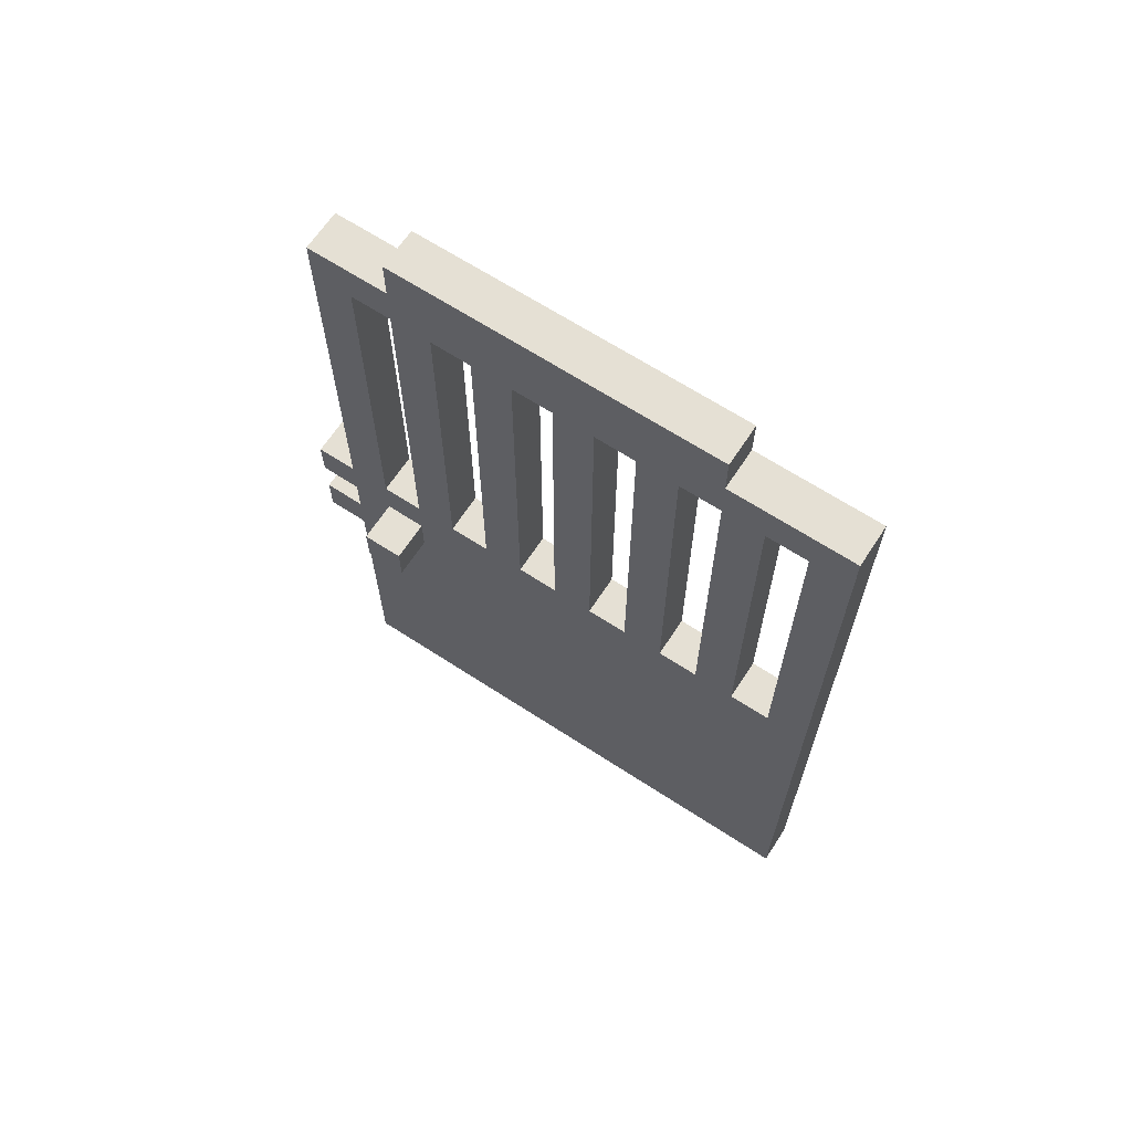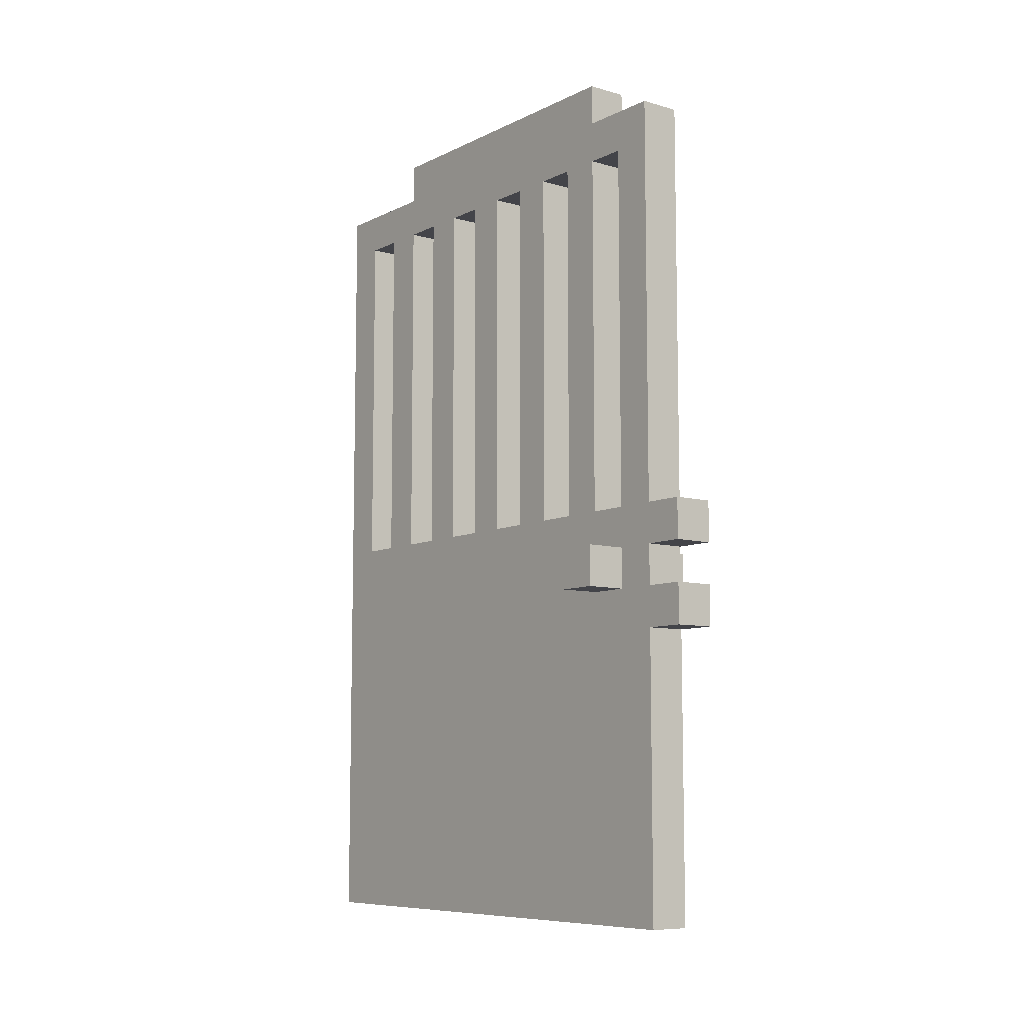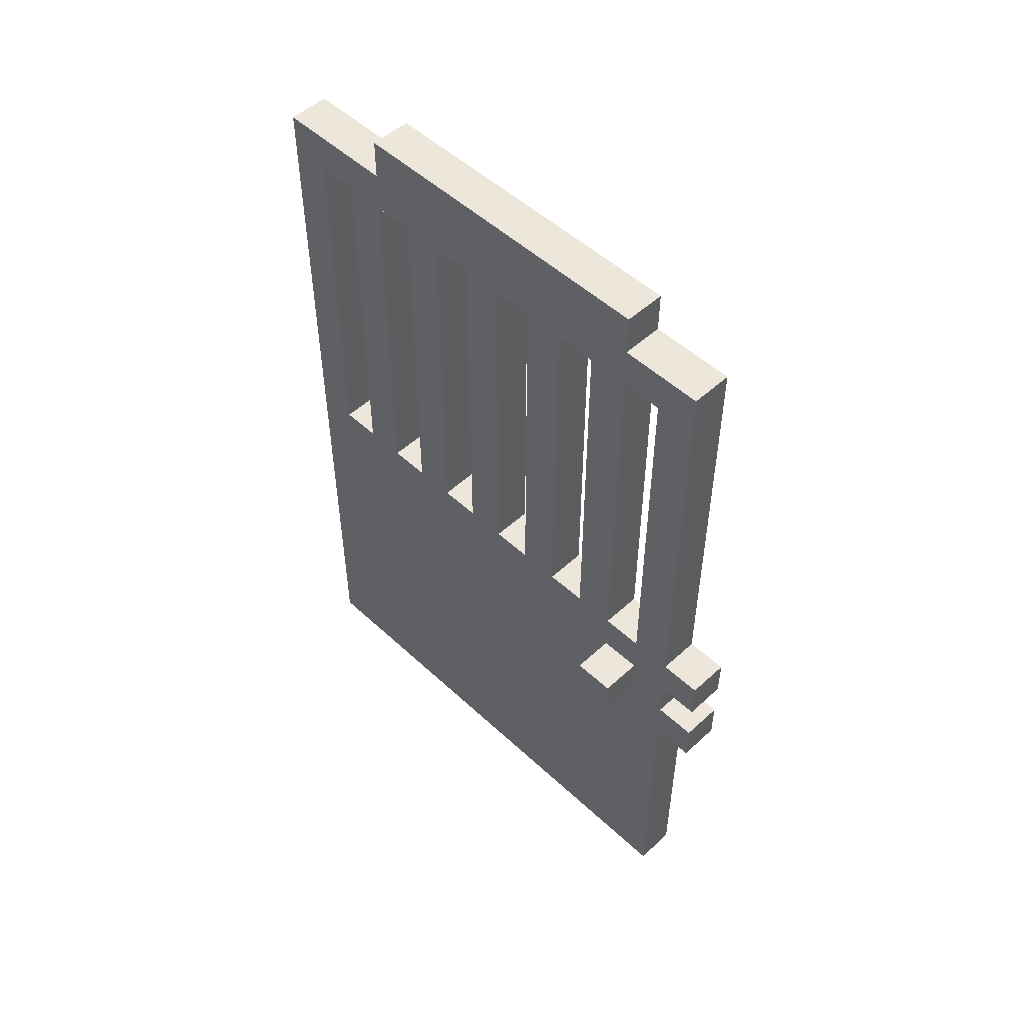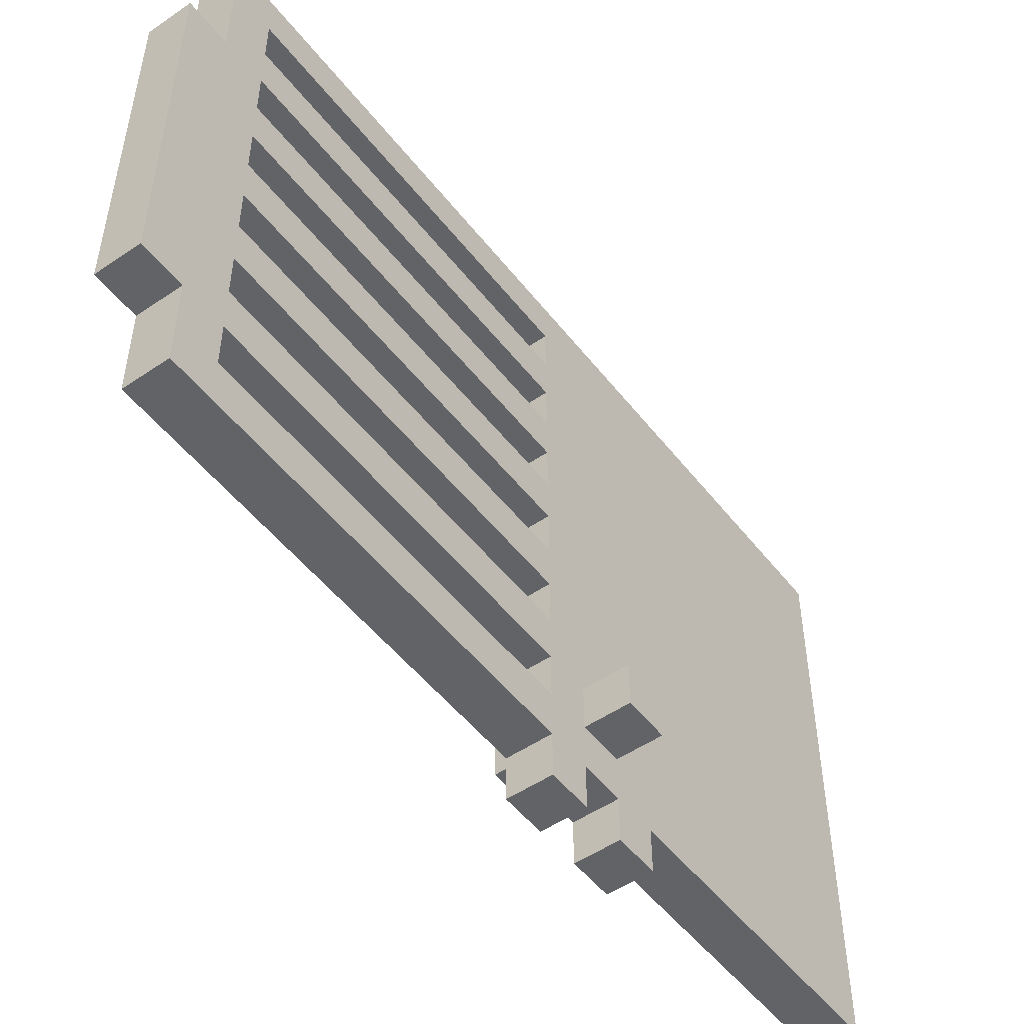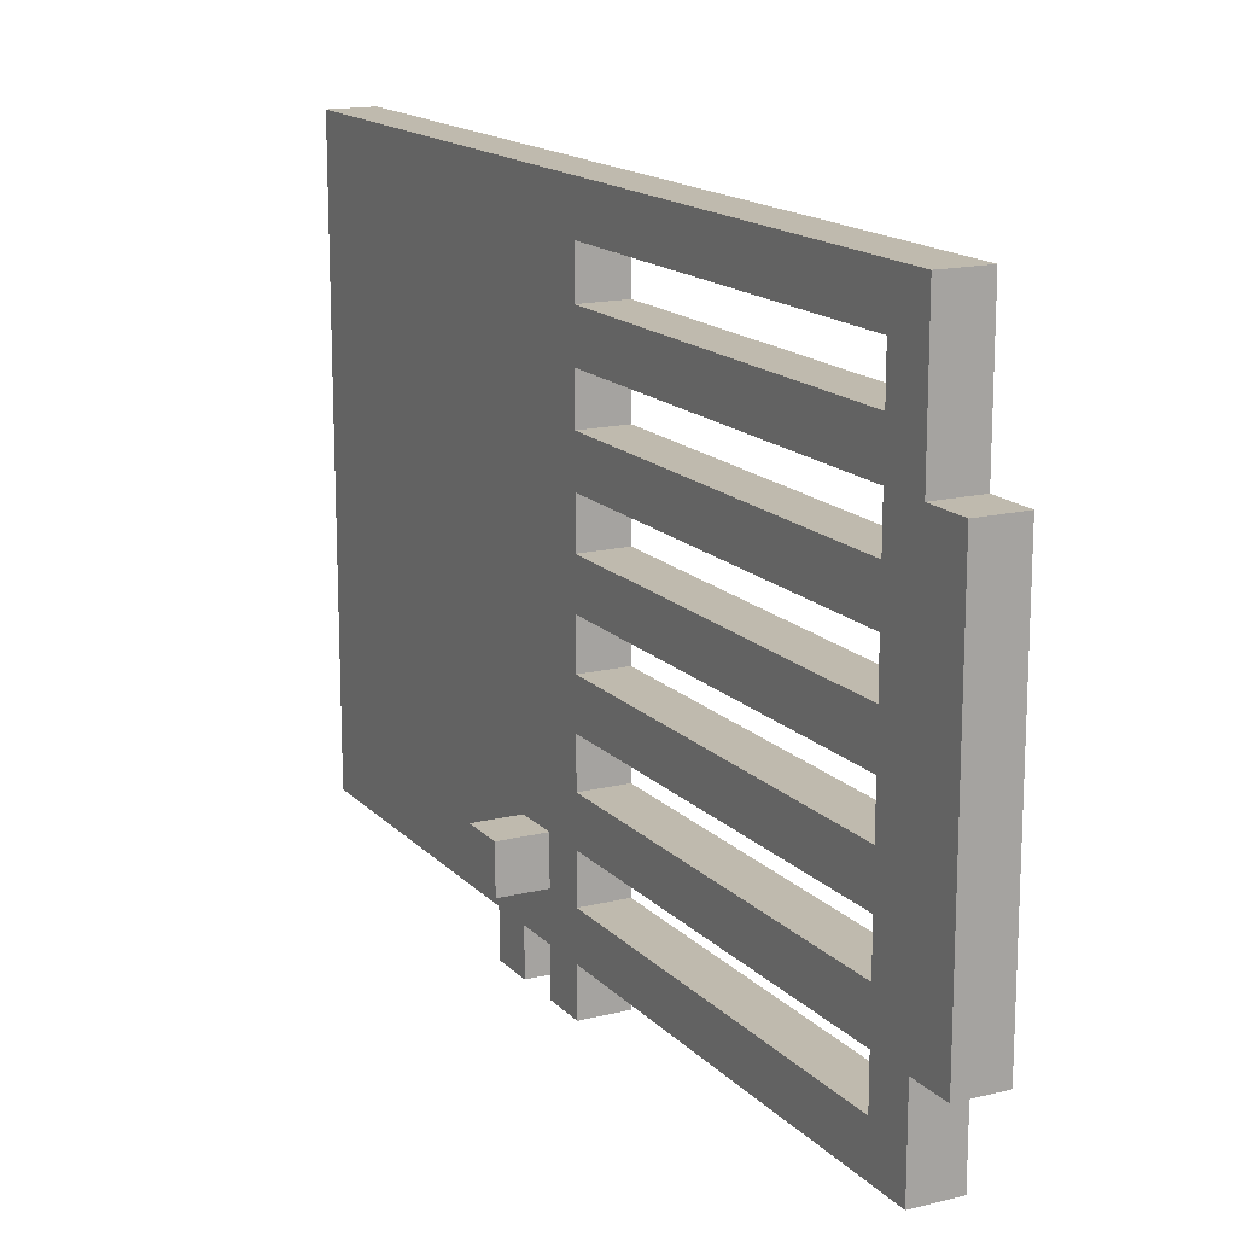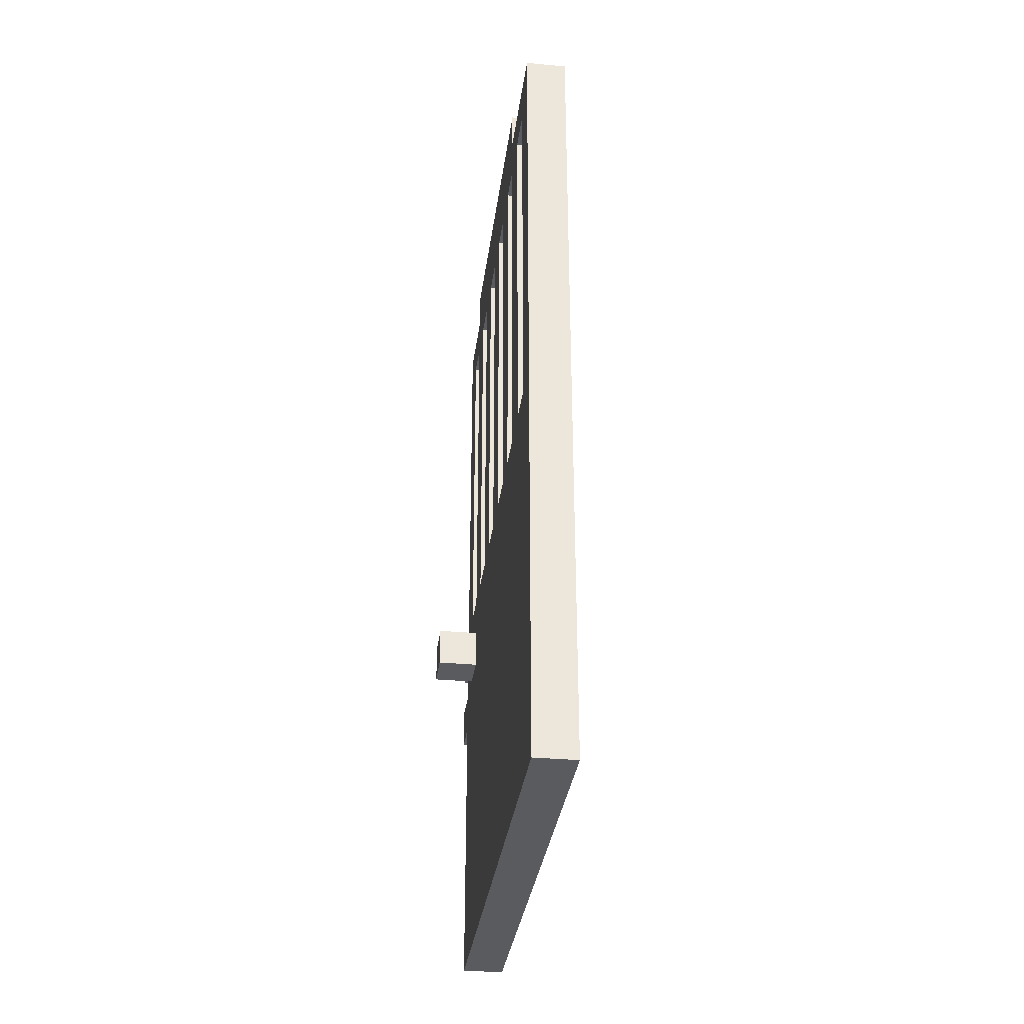
<metadata>
{"format":"obj","ext":"obj","renderer":"f3d","projection":"perspective","resolution":1024,"background":"white","views":[{"elev":65.9,"azim":-56.8,"up":"+Y"},{"elev":-8.4,"azim":142.4,"up":"+Y"},{"elev":51.4,"azim":135.2,"up":"+Y"},{"elev":-51.0,"azim":-143.3,"up":"+Z"},{"elev":15.8,"azim":152.5,"up":"+Z"},{"elev":-33.0,"azim":-7.3,"up":"+Y"}]}
</metadata>
<code>
o
v 6.8 -1 2.5
v 6.8 -1 2.4
v 6.8 -0.9 2.5
v 6.8 -0.9 2.4
v 6.9 -1.8 3.6
v 6.9 -1.8 2.3
v 6.9 -1.1 2.3
v 6.9 -1.1 2.2
v 6.9 -1 2.5
v 6.9 -1 2.4
v 6.9 -1 2.3
v 6.9 -1 2.2
v 6.9 -0.9 2.5
v 6.9 -0.9 2.4
v 6.9 -0.9 2.3
v 6.9 -0.9 2.2
v 6.9 -0.8 3.5
v 6.9 -0.8 3.4
v 6.9 -0.8 3.3
v 6.9 -0.8 3.2
v 6.9 -0.8 3.1
v 6.9 -0.8 3
v 6.9 -0.8 2.9
v 6.9 -0.8 2.8
v 6.9 -0.8 2.7
v 6.9 -0.8 2.6
v 6.9 -0.8 2.5
v 6.9 -0.8 2.4
v 6.9 -0.8 2.3
v 6.9 -0.8 2.2
v 6.9 0.1 3.5
v 6.9 0.1 3.4
v 6.9 0.1 3.3
v 6.9 0.1 3.2
v 6.9 0.1 3.1
v 6.9 0.1 3
v 6.9 0.1 2.9
v 6.9 0.1 2.8
v 6.9 0.1 2.7
v 6.9 0.1 2.6
v 6.9 0.1 2.5
v 6.9 0.1 2.4
v 6.9 0.2 3.6
v 6.9 0.2 3.3
v 6.9 0.2 2.5
v 6.9 0.2 2.3
v 6.9 0.3 3.3
v 6.9 0.3 2.5
v 7 -1.8 3.6
v 7 -1.8 2.3
v 7 -1.1 2.3
v 7 -1.1 2.2
v 7 -1 2.5
v 7 -1 2.4
v 7 -1 2.3
v 7 -1 2.2
v 7 -0.9 2.5
v 7 -0.9 2.4
v 7 -0.9 2.3
v 7 -0.9 2.2
v 7 -0.8 3.5
v 7 -0.8 3.4
v 7 -0.8 3.3
v 7 -0.8 3.2
v 7 -0.8 3.1
v 7 -0.8 3
v 7 -0.8 2.9
v 7 -0.8 2.8
v 7 -0.8 2.7
v 7 -0.8 2.6
v 7 -0.8 2.5
v 7 -0.8 2.4
v 7 -0.8 2.3
v 7 -0.8 2.2
v 7 0.1 3.5
v 7 0.1 3.4
v 7 0.1 3.3
v 7 0.1 3.2
v 7 0.1 3.1
v 7 0.1 3
v 7 0.1 2.9
v 7 0.1 2.8
v 7 0.1 2.7
v 7 0.1 2.6
v 7 0.1 2.5
v 7 0.1 2.4
v 7 0.2 3.6
v 7 0.2 3.3
v 7 0.2 2.5
v 7 0.2 2.3
v 7 0.3 3.3
v 7 0.3 2.5
v 7.1 -1 2.5
v 7.1 -1 2.4
v 7.1 -0.9 2.5
v 7.1 -0.9 2.4
v 6.9 -1.8 3.6
v 6.9 0.2 3.6
v 7 -1.8 3.6
v 7 0.2 3.6
v 6.9 -0.8 3.4
v 6.9 0.1 3.4
v 7 -0.8 3.4
v 7 0.1 3.4
v 6.9 0.2 3.3
v 6.9 0.3 3.3
v 7 0.2 3.3
v 7 0.3 3.3
v 6.9 -0.8 3.2
v 6.9 0.1 3.2
v 7 -0.8 3.2
v 7 0.1 3.2
v 6.9 -0.8 3
v 6.9 0.1 3
v 7 -0.8 3
v 7 0.1 3
v 6.9 -0.8 2.8
v 6.9 0.1 2.8
v 7 -0.8 2.8
v 7 0.1 2.8
v 6.9 -0.8 2.6
v 6.9 0.1 2.6
v 7 -0.8 2.6
v 7 0.1 2.6
v 6.8 -1 2.5
v 6.8 -0.9 2.5
v 6.9 -1 2.5
v 6.9 -0.9 2.5
v 7 -1 2.5
v 7 -0.9 2.5
v 7.1 -1 2.5
v 7.1 -0.9 2.5
v 6.9 -0.8 2.4
v 6.9 0.1 2.4
v 7 -0.8 2.4
v 7 0.1 2.4
v 6.9 -0.8 3.5
v 6.9 0.1 3.5
v 7 -0.8 3.5
v 7 0.1 3.5
v 6.9 -0.8 3.3
v 6.9 0.1 3.3
v 7 -0.8 3.3
v 7 0.1 3.3
v 6.9 -0.8 3.1
v 6.9 0.1 3.1
v 7 -0.8 3.1
v 7 0.1 3.1
v 6.9 -0.8 2.9
v 6.9 0.1 2.9
v 7 -0.8 2.9
v 7 0.1 2.9
v 6.9 -0.8 2.7
v 6.9 0.1 2.7
v 7 -0.8 2.7
v 7 0.1 2.7
v 6.9 -0.8 2.5
v 6.9 0.1 2.5
v 6.9 0.2 2.5
v 6.9 0.3 2.5
v 7 -0.8 2.5
v 7 0.1 2.5
v 7 0.2 2.5
v 7 0.3 2.5
v 6.8 -1 2.4
v 6.8 -0.9 2.4
v 6.9 -1 2.4
v 6.9 -0.9 2.4
v 7 -1 2.4
v 7 -0.9 2.4
v 7.1 -1 2.4
v 7.1 -0.9 2.4
v 6.9 -1.8 2.3
v 6.9 -1.1 2.3
v 6.9 -1 2.3
v 6.9 -0.9 2.3
v 6.9 -0.8 2.3
v 6.9 0.2 2.3
v 7 -1.8 2.3
v 7 -1.1 2.3
v 7 -1 2.3
v 7 -0.9 2.3
v 7 -0.8 2.3
v 7 0.2 2.3
v 6.9 -1.1 2.2
v 6.9 -1 2.2
v 6.9 -0.9 2.2
v 6.9 -0.8 2.2
v 7 -1.1 2.2
v 7 -1 2.2
v 7 -0.9 2.2
v 7 -0.8 2.2
v 6.9 -1.8 3.6
v 7 -1.8 3.6
v 6.9 -1.8 2.3
v 7 -1.8 2.3
v 6.9 -1.1 2.3
v 7 -1.1 2.3
v 6.9 -1.1 2.2
v 7 -1.1 2.2
v 6.8 -1 2.5
v 6.9 -1 2.5
v 7 -1 2.5
v 7.1 -1 2.5
v 6.8 -1 2.4
v 6.9 -1 2.4
v 7 -1 2.4
v 7.1 -1 2.4
v 6.9 -0.9 2.3
v 7 -0.9 2.3
v 6.9 -0.9 2.2
v 7 -0.9 2.2
v 6.9 0.1 3.5
v 7 0.1 3.5
v 6.9 0.1 3.4
v 7 0.1 3.4
v 6.9 0.1 3.3
v 7 0.1 3.3
v 6.9 0.1 3.2
v 7 0.1 3.2
v 6.9 0.1 3.1
v 7 0.1 3.1
v 6.9 0.1 3
v 7 0.1 3
v 6.9 0.1 2.9
v 7 0.1 2.9
v 6.9 0.1 2.8
v 7 0.1 2.8
v 6.9 0.1 2.7
v 7 0.1 2.7
v 6.9 0.1 2.6
v 7 0.1 2.6
v 6.9 0.1 2.5
v 7 0.1 2.5
v 6.9 0.1 2.4
v 7 0.1 2.4
v 6.9 -1 2.3
v 7 -1 2.3
v 6.9 -1 2.2
v 7 -1 2.2
v 6.8 -0.9 2.5
v 6.9 -0.9 2.5
v 7 -0.9 2.5
v 7.1 -0.9 2.5
v 6.8 -0.9 2.4
v 6.9 -0.9 2.4
v 7 -0.9 2.4
v 7.1 -0.9 2.4
v 6.9 -0.8 3.5
v 7 -0.8 3.5
v 6.9 -0.8 3.4
v 7 -0.8 3.4
v 6.9 -0.8 3.3
v 7 -0.8 3.3
v 6.9 -0.8 3.2
v 7 -0.8 3.2
v 6.9 -0.8 3.1
v 7 -0.8 3.1
v 6.9 -0.8 3
v 7 -0.8 3
v 6.9 -0.8 2.9
v 7 -0.8 2.9
v 6.9 -0.8 2.8
v 7 -0.8 2.8
v 6.9 -0.8 2.7
v 7 -0.8 2.7
v 6.9 -0.8 2.6
v 7 -0.8 2.6
v 6.9 -0.8 2.5
v 7 -0.8 2.5
v 6.9 -0.8 2.4
v 7 -0.8 2.4
v 6.9 -0.8 2.3
v 7 -0.8 2.3
v 6.9 -0.8 2.2
v 7 -0.8 2.2
v 6.9 0.2 3.6
v 7 0.2 3.6
v 6.9 0.2 3.3
v 7 0.2 3.3
v 6.9 0.2 2.5
v 7 0.2 2.5
v 6.9 0.2 2.3
v 7 0.2 2.3
v 6.9 0.3 3.3
v 7 0.3 3.3
v 6.9 0.3 2.5
v 7 0.3 2.5
f 3 2 1
f 4 2 3
f 7 6 5
f 9 7 5
f 9 8 7
f 10 8 9
f 11 8 10
f 12 8 11
f 13 9 5
f 14 11 10
f 15 11 14
f 17 13 5
f 17 16 15
f 17 15 14
f 17 14 13
f 18 16 17
f 19 16 18
f 20 16 19
f 21 16 20
f 22 16 21
f 23 16 22
f 24 16 23
f 25 16 24
f 26 16 25
f 27 16 26
f 28 16 27
f 29 16 28
f 30 16 29
f 31 17 5
f 32 19 18
f 33 19 32
f 34 21 20
f 35 21 34
f 36 23 22
f 37 23 36
f 38 25 24
f 39 25 38
f 40 27 26
f 41 27 40
f 42 29 28
f 43 41 40
f 43 42 41
f 43 31 5
f 43 39 38
f 43 40 39
f 43 33 32
f 43 38 37
f 43 37 36
f 43 36 35
f 43 35 34
f 43 34 33
f 43 32 31
f 44 42 43
f 45 42 44
f 46 29 42
f 46 42 45
f 47 45 44
f 48 45 47
f 49 50 51
f 49 51 53
f 51 52 53
f 53 52 54
f 54 52 55
f 55 52 56
f 49 53 57
f 54 55 58
f 58 55 59
f 49 57 61
f 59 60 61
f 58 59 61
f 57 58 61
f 61 60 62
f 62 60 63
f 63 60 64
f 64 60 65
f 65 60 66
f 66 60 67
f 67 60 68
f 68 60 69
f 69 60 70
f 70 60 71
f 71 60 72
f 72 60 73
f 73 60 74
f 49 61 75
f 62 63 76
f 76 63 77
f 64 65 78
f 78 65 79
f 66 67 80
f 80 67 81
f 68 69 82
f 82 69 83
f 70 71 84
f 84 71 85
f 72 73 86
f 84 85 87
f 85 86 87
f 49 75 87
f 82 83 87
f 83 84 87
f 76 77 87
f 81 82 87
f 80 81 87
f 79 80 87
f 78 79 87
f 77 78 87
f 75 76 87
f 87 86 88
f 88 86 89
f 86 73 90
f 89 86 90
f 88 89 91
f 91 89 92
f 93 94 95
f 95 94 96
f 99 98 97
f 100 98 99
f 103 102 101
f 104 102 103
f 107 106 105
f 108 106 107
f 111 110 109
f 112 110 111
f 115 114 113
f 116 114 115
f 119 118 117
f 120 118 119
f 123 122 121
f 124 122 123
f 127 126 125
f 128 126 127
f 131 130 129
f 132 130 131
f 135 134 133
f 136 134 135
f 137 138 139
f 139 138 140
f 141 142 143
f 143 142 144
f 145 146 147
f 147 146 148
f 149 150 151
f 151 150 152
f 153 154 155
f 155 154 156
f 157 158 161
f 161 158 162
f 159 160 163
f 163 160 164
f 165 166 167
f 167 166 168
f 169 170 171
f 171 170 172
f 173 174 179
f 179 174 180
f 175 176 181
f 181 176 182
f 177 178 183
f 183 178 184
f 185 186 189
f 189 186 190
f 187 188 191
f 191 188 192
f 195 194 193
f 196 194 195
f 199 198 197
f 200 198 199
f 205 202 201
f 206 202 205
f 207 204 203
f 208 204 207
f 211 210 209
f 212 210 211
f 215 214 213
f 216 214 215
f 219 218 217
f 220 218 219
f 223 222 221
f 224 222 223
f 227 226 225
f 228 226 227
f 231 230 229
f 232 230 231
f 235 234 233
f 236 234 235
f 237 238 239
f 239 238 240
f 241 242 245
f 245 242 246
f 243 244 247
f 247 244 248
f 249 250 251
f 251 250 252
f 253 254 255
f 255 254 256
f 257 258 259
f 259 258 260
f 261 262 263
f 263 262 264
f 265 266 267
f 267 266 268
f 269 270 271
f 271 270 272
f 273 274 275
f 275 274 276
f 277 278 279
f 279 278 280
f 281 282 283
f 283 282 284
f 285 286 287
f 287 286 288

</code>
